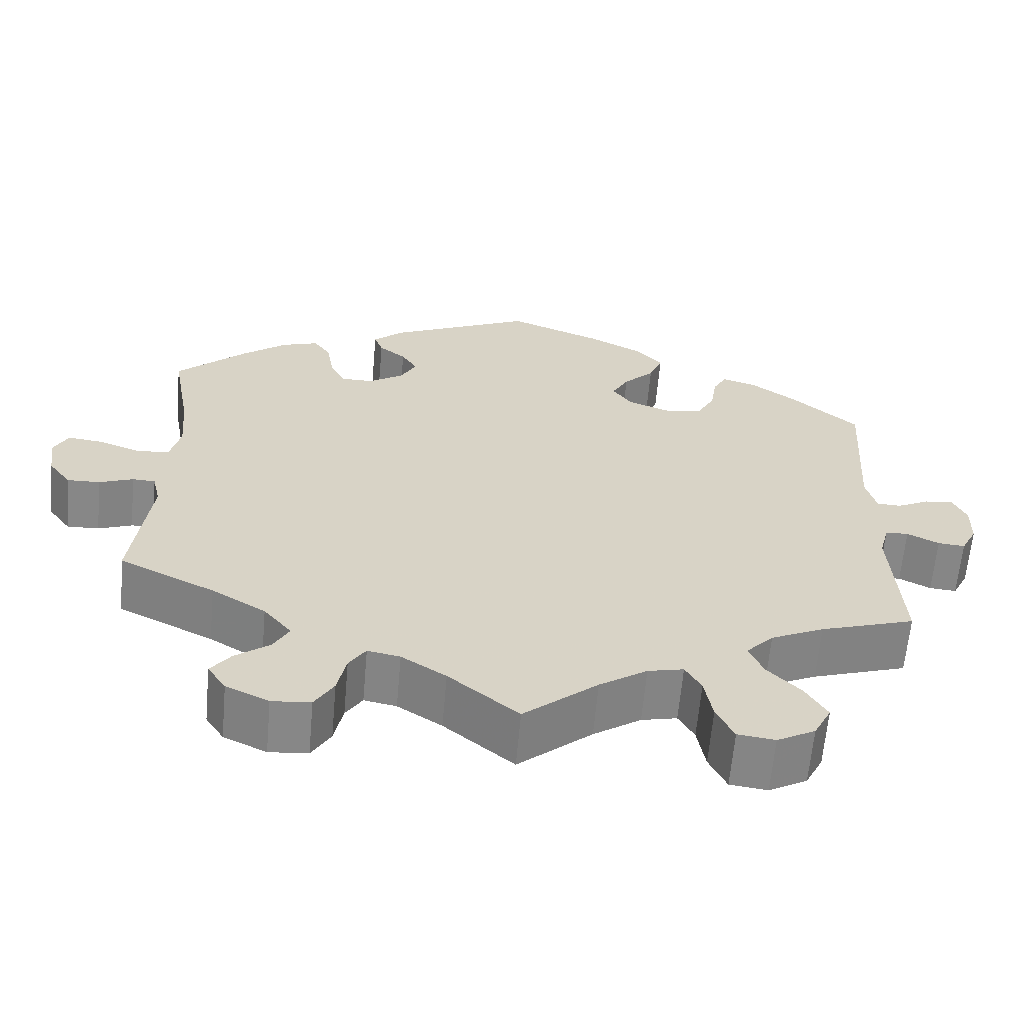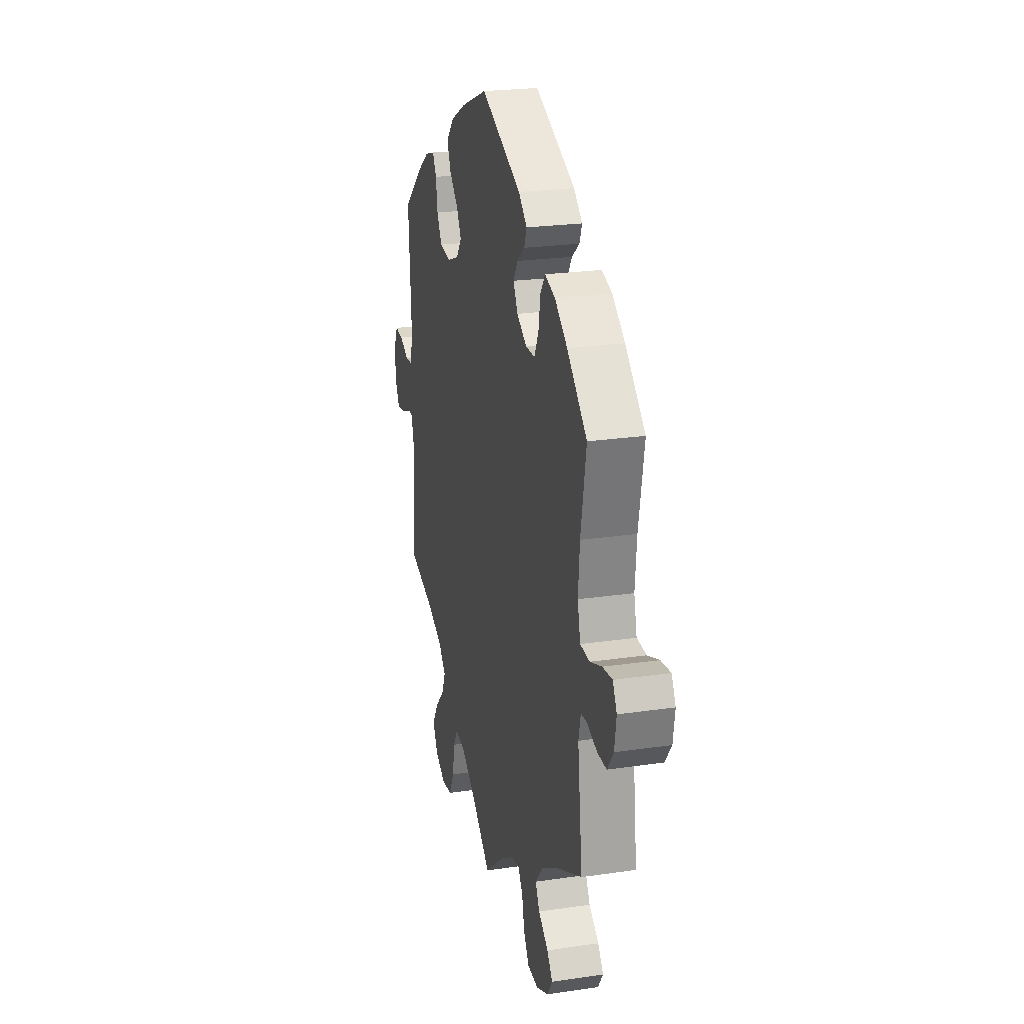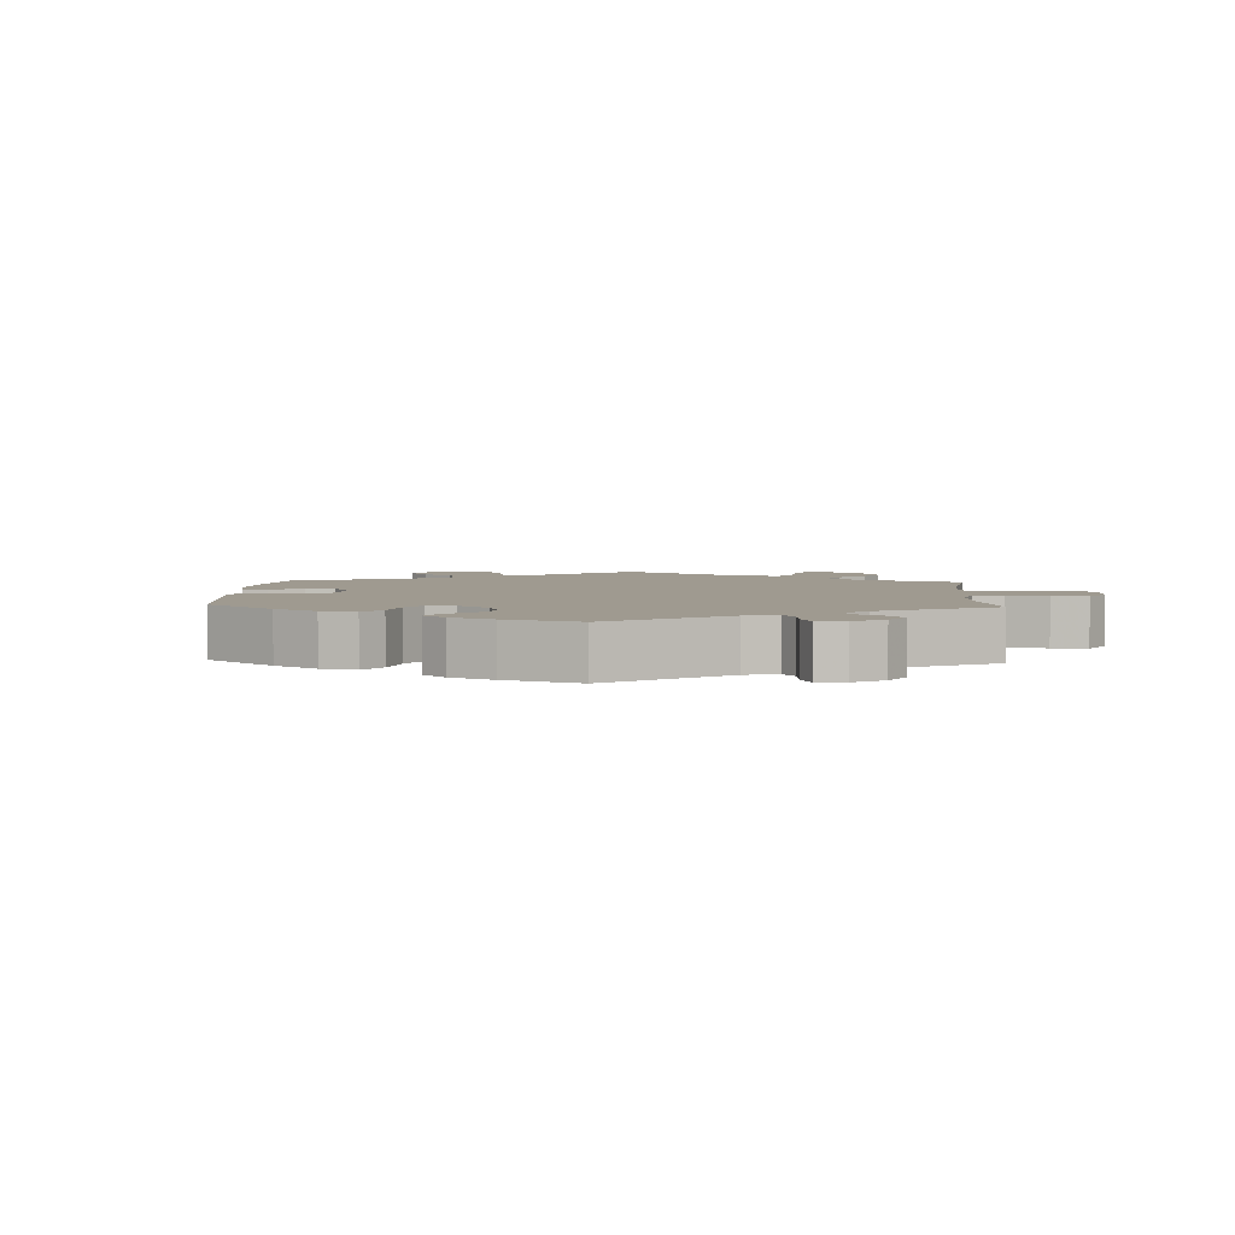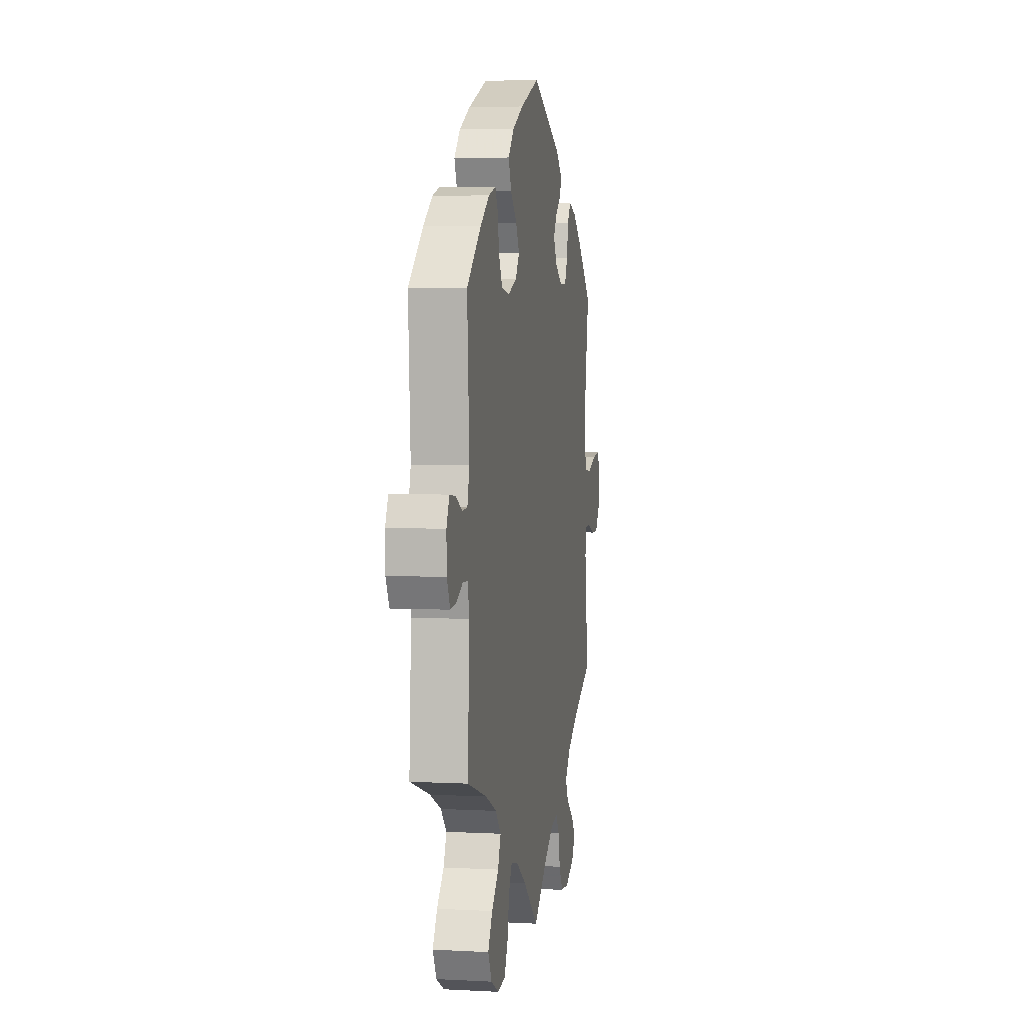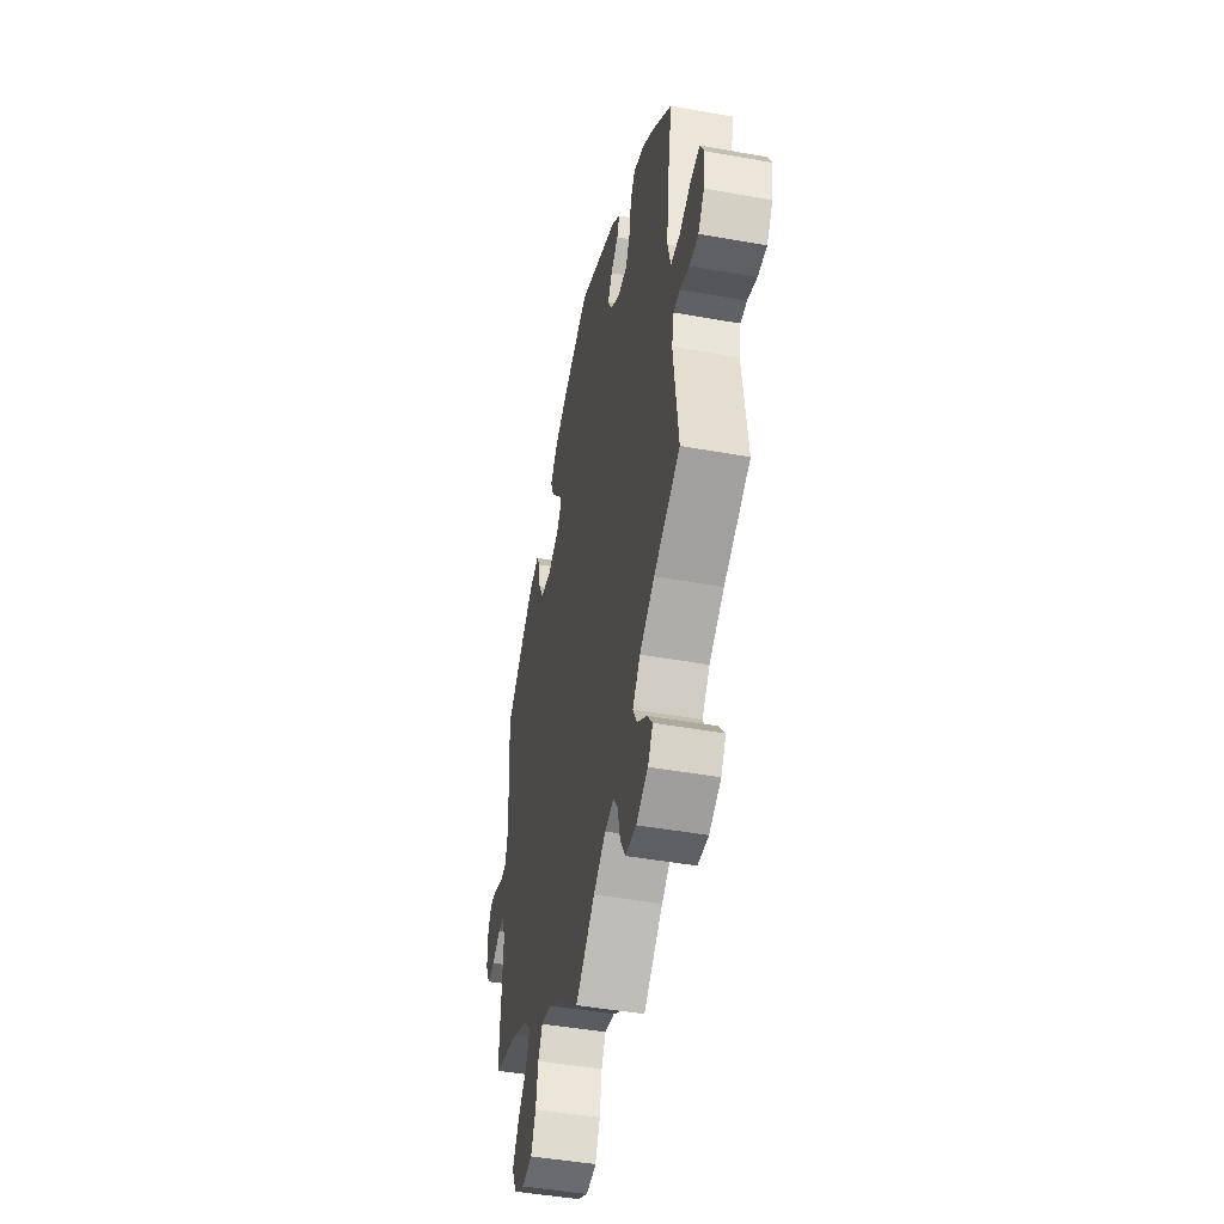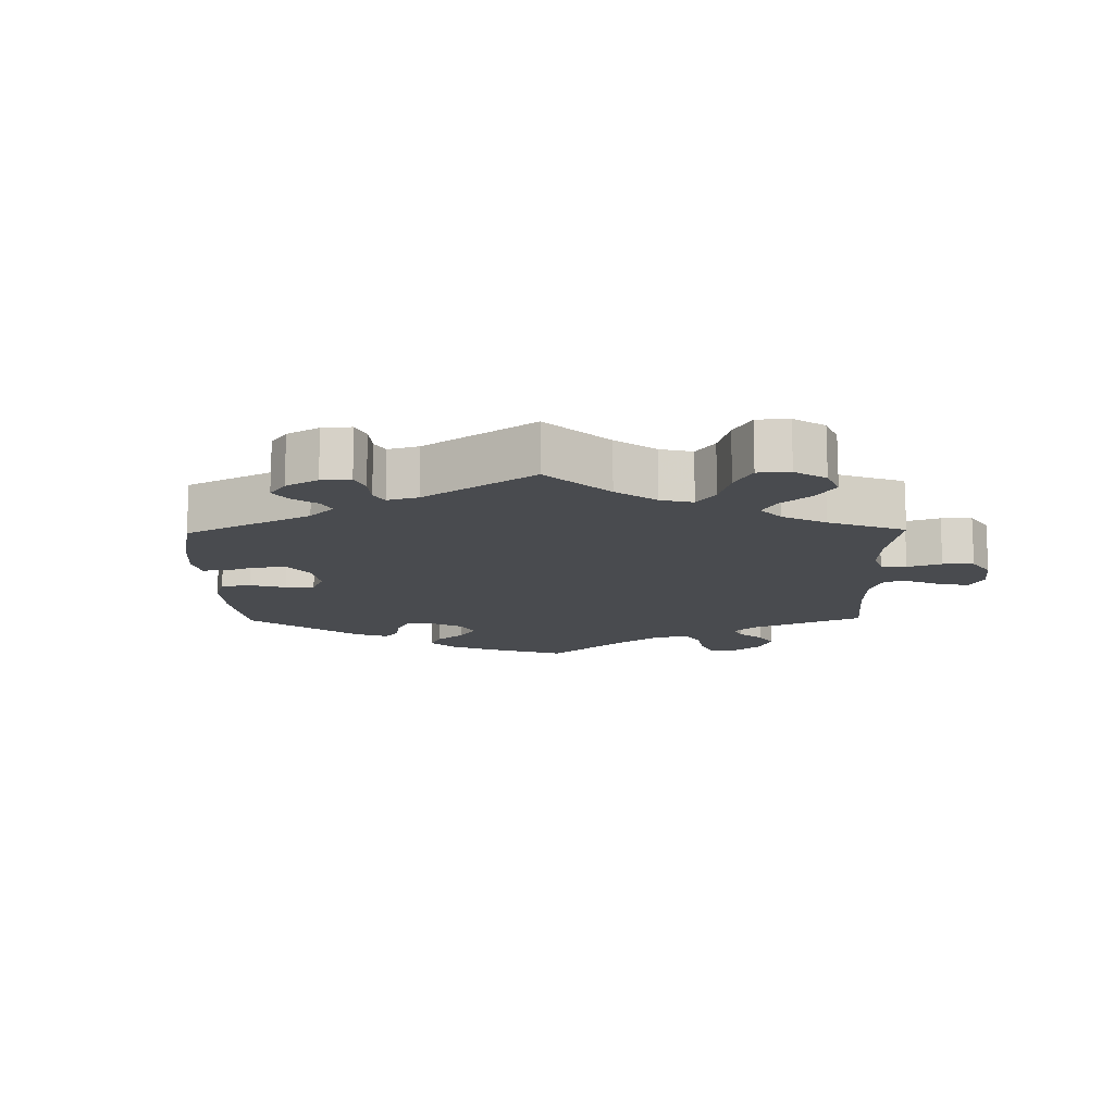
<metadata>
{"format":"obj","ext":"obj","renderer":"f3d","projection":"perspective","resolution":1024,"background":"white","views":[{"elev":-62.4,"azim":-5.0,"up":"+Z"},{"elev":23.2,"azim":-104.0,"up":"+Z"},{"elev":3.9,"azim":62.8,"up":"+Y"},{"elev":4.3,"azim":99.8,"up":"+Z"},{"elev":-46.1,"azim":-101.6,"up":"+Z"},{"elev":-13.8,"azim":121.1,"up":"+Y"}]}
</metadata>
<code>
v 0.382 0.07 -0.327
v 0.315 0.07 -0.358
v 0.281 0.07 -0.394
v 0.299 0.07 -0.436
v 0.341 0.07 -0.479
v 0.368 0.07 -0.524
v 0.346 0.07 -0.567
v 0.298 0.07 -0.593
v 0.251 0.07 -0.587
v 0.229 0.07 -0.542
v 0.219 0.07 -0.485
v 0.199 0.07 -0.45
v 0.154 0.07 -0.46
v 0.094 0.07 -0.5
v 0.001 0.07 -0.578
v -0.087 0.07 -0.506
v -0.143 0.07 -0.47
v -0.184 0.07 -0.462
v -0.205 0.07 -0.494
v -0.216 0.07 -0.546
v -0.24 0.07 -0.586
v -0.289 0.07 -0.59
v -0.343 0.07 -0.565
v -0.366 0.07 -0.53
v -0.341 0.07 -0.497
v -0.297 0.07 -0.464
v -0.278 0.07 -0.429
v -0.313 0.07 -0.387
v -0.381 0.07 -0.346
v -0.501 0.07 -0.288
v -0.479 0.07 -0.109
v -0.489 0.07 -0.066
v -0.518 0.07 -0.065
v -0.561 0.07 -0.081
v -0.602 0.07 -0.082
v -0.63 0.07 -0.044
v -0.638 0.07 0.009
v -0.62 0.07 0.044
v -0.576 0.07 0.039
v -0.524 0.07 0.02
v -0.482 0.07 0.023
v -0.469 0.07 0.076
v -0.476 0.07 0.156
v -0.5 0.07 0.289
v -0.411 0.07 0.371
v -0.355 0.07 0.414
v -0.309 0.07 0.429
v -0.288 0.07 0.399
v -0.279 0.07 0.347
v -0.26 0.07 0.308
v -0.219 0.07 0.308
v -0.175 0.07 0.336
v -0.155 0.07 0.373
v -0.175 0.07 0.405
v -0.209 0.07 0.432
v -0.22 0.07 0.461
v -0.182 0.07 0.495
v 0 0.07 0.578
v 0.118 0.07 0.532
v 0.184 0.07 0.498
v 0.22 0.07 0.459
v 0.203 0.07 0.418
v 0.164 0.07 0.379
v 0.143 0.07 0.341
v 0.167 0.07 0.307
v 0.22 0.07 0.287
v 0.269 0.07 0.295
v 0.291 0.07 0.336
v 0.299 0.07 0.386
v 0.316 0.07 0.417
v 0.359 0.07 0.404
v 0.414 0.07 0.365
v 0.501 0.07 0.29
v 0.488 0.07 0.084
v 0.501 0.07 0.036
v 0.531 0.07 0.034
v 0.572 0.07 0.054
v 0.608 0.07 0.058
v 0.625 0.07 0.021
v 0.624 0.07 -0.033
v 0.604 0.07 -0.072
v 0.57 0.07 -0.069
v 0.53 0.07 -0.049
v 0.501 0.07 -0.05
v 0.489 0.07 -0.096
v 0.501 0.07 -0.289
v 0.382 0 -0.327
v 0.315 0 -0.358
v 0.281 0 -0.394
v 0.299 0 -0.436
v 0.341 0 -0.479
v 0.368 0 -0.524
v 0.346 0 -0.567
v 0.298 0 -0.593
v 0.251 0 -0.587
v 0.229 0 -0.542
v 0.219 0 -0.485
v 0.199 0 -0.45
v 0.154 0 -0.46
v 0.094 0 -0.5
v 0.001 0 -0.578
v -0.087 0 -0.506
v -0.143 0 -0.47
v -0.184 0 -0.462
v -0.205 0 -0.494
v -0.216 0 -0.546
v -0.24 0 -0.586
v -0.289 0 -0.59
v -0.343 0 -0.565
v -0.366 0 -0.53
v -0.341 0 -0.497
v -0.297 0 -0.464
v -0.278 0 -0.429
v -0.313 0 -0.387
v -0.381 0 -0.346
v -0.501 0 -0.288
v -0.479 0 -0.109
v -0.489 0 -0.066
v -0.518 0 -0.065
v -0.561 0 -0.081
v -0.602 0 -0.082
v -0.63 0 -0.044
v -0.638 0 0.009
v -0.62 0 0.044
v -0.576 0 0.039
v -0.524 0 0.02
v -0.482 0 0.023
v -0.469 0 0.076
v -0.476 0 0.156
v -0.5 0 0.289
v -0.411 0 0.371
v -0.355 0 0.414
v -0.309 0 0.429
v -0.288 0 0.399
v -0.279 0 0.347
v -0.26 0 0.308
v -0.219 0 0.308
v -0.175 0 0.336
v -0.155 0 0.373
v -0.175 0 0.405
v -0.209 0 0.432
v -0.22 0 0.461
v -0.182 0 0.495
v 0 0 0.578
v 0.118 0 0.532
v 0.184 0 0.498
v 0.22 0 0.459
v 0.203 0 0.418
v 0.164 0 0.379
v 0.143 0 0.341
v 0.167 0 0.307
v 0.22 0 0.287
v 0.269 0 0.295
v 0.291 0 0.336
v 0.299 0 0.386
v 0.316 0 0.417
v 0.359 0 0.404
v 0.414 0 0.365
v 0.501 0 0.29
v 0.488 0 0.084
v 0.501 0 0.036
v 0.531 0 0.034
v 0.572 0 0.054
v 0.608 0 0.058
v 0.625 0 0.021
v 0.624 0 -0.033
v 0.604 0 -0.072
v 0.57 0 -0.069
v 0.53 0 -0.049
v 0.501 0 -0.05
v 0.489 0 -0.096
v 0.501 0 -0.289
f 85 86 1
f 84 85 1 2
f 80 81 82 83
f 80 83 84
f 79 80 84
f 76 77 78 79
f 75 76 79 84
f 74 75 84 2
f 68 69 70 71
f 67 68 71 72
f 60 61 62 63
f 60 63 64
f 59 60 64
f 58 59 64
f 57 58 64
f 54 55 56 57
f 53 54 57 64
f 52 53 64 65
f 46 47 48 49
f 46 49 50
f 43 44 45 46
f 42 43 46 50
f 41 42 50 51
f 37 38 39 40
f 37 40 41
f 36 37 41
f 33 34 35 36
f 32 33 36 41
f 31 32 41 51
f 29 30 31 51
f 23 24 25 26
f 23 26 27
f 22 23 27
f 19 20 21 22
f 18 19 22 27
f 17 18 27 28
f 14 15 16
f 13 14 16 17
f 12 13 17 28
f 8 9 10 11
f 8 11 12
f 7 8 12
f 4 5 6 7
f 3 4 7 12
f 67 72 73 74
f 66 67 74 2
f 51 52 65 66
f 28 29 51 66
f 12 28 66
f 2 3 12 66
f 87 172 171
f 88 87 171 170
f 169 168 167 166
f 170 169 166
f 170 166 165
f 165 164 163 162
f 170 165 162 161
f 88 170 161 160
f 157 156 155 154
f 158 157 154 153
f 149 148 147 146
f 150 149 146
f 150 146 145
f 150 145 144
f 150 144 143
f 143 142 141 140
f 150 143 140 139
f 151 150 139 138
f 135 134 133 132
f 136 135 132
f 132 131 130 129
f 136 132 129 128
f 137 136 128 127
f 126 125 124 123
f 127 126 123
f 127 123 122
f 122 121 120 119
f 127 122 119 118
f 137 127 118 117
f 137 117 116 115
f 112 111 110 109
f 113 112 109
f 113 109 108
f 108 107 106 105
f 113 108 105 104
f 114 113 104 103
f 102 101 100
f 103 102 100 99
f 114 103 99 98
f 97 96 95 94
f 98 97 94
f 98 94 93
f 93 92 91 90
f 98 93 90 89
f 160 159 158 153
f 88 160 153 152
f 152 151 138 137
f 152 137 115 114
f 152 114 98
f 152 98 89 88
f 1 87 88 2
f 2 88 89 3
f 3 89 90 4
f 4 90 91 5
f 5 91 92 6
f 6 92 93 7
f 7 93 94 8
f 8 94 95 9
f 9 95 96 10
f 10 96 97 11
f 11 97 98 12
f 12 98 99 13
f 13 99 100 14
f 14 100 101 15
f 15 101 102 16
f 16 102 103 17
f 17 103 104 18
f 18 104 105 19
f 19 105 106 20
f 20 106 107 21
f 21 107 108 22
f 22 108 109 23
f 23 109 110 24
f 24 110 111 25
f 25 111 112 26
f 26 112 113 27
f 27 113 114 28
f 28 114 115 29
f 29 115 116 30
f 30 116 117 31
f 31 117 118 32
f 32 118 119 33
f 33 119 120 34
f 34 120 121 35
f 35 121 122 36
f 36 122 123 37
f 37 123 124 38
f 38 124 125 39
f 39 125 126 40
f 40 126 127 41
f 41 127 128 42
f 42 128 129 43
f 43 129 130 44
f 44 130 131 45
f 45 131 132 46
f 46 132 133 47
f 47 133 134 48
f 48 134 135 49
f 49 135 136 50
f 50 136 137 51
f 51 137 138 52
f 52 138 139 53
f 53 139 140 54
f 54 140 141 55
f 55 141 142 56
f 56 142 143 57
f 57 143 144 58
f 58 144 145 59
f 59 145 146 60
f 60 146 147 61
f 61 147 148 62
f 62 148 149 63
f 63 149 150 64
f 64 150 151 65
f 65 151 152 66
f 66 152 153 67
f 67 153 154 68
f 68 154 155 69
f 69 155 156 70
f 70 156 157 71
f 71 157 158 72
f 72 158 159 73
f 73 159 160 74
f 74 160 161 75
f 75 161 162 76
f 76 162 163 77
f 77 163 164 78
f 78 164 165 79
f 79 165 166 80
f 80 166 167 81
f 81 167 168 82
f 82 168 169 83
f 83 169 170 84
f 84 170 171 85
f 85 171 172 86
f 86 172 87 1

</code>
